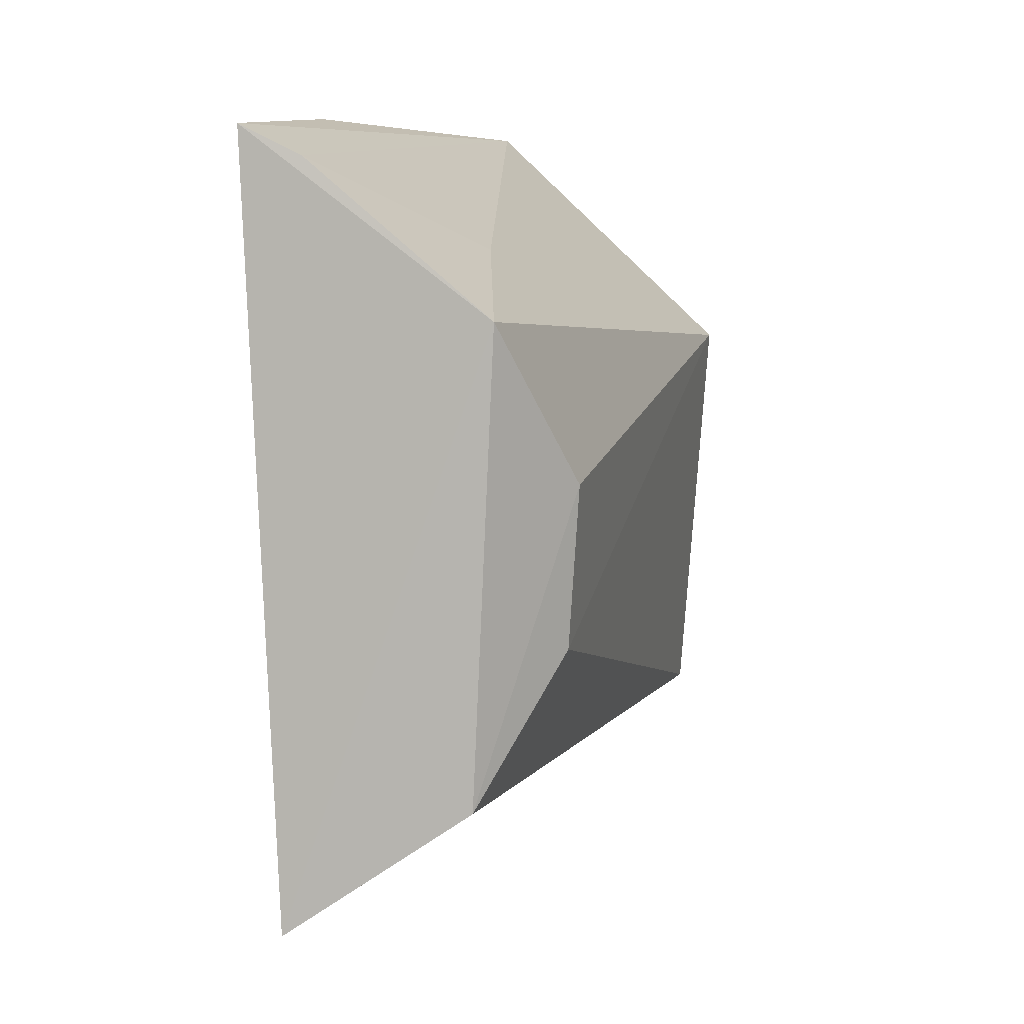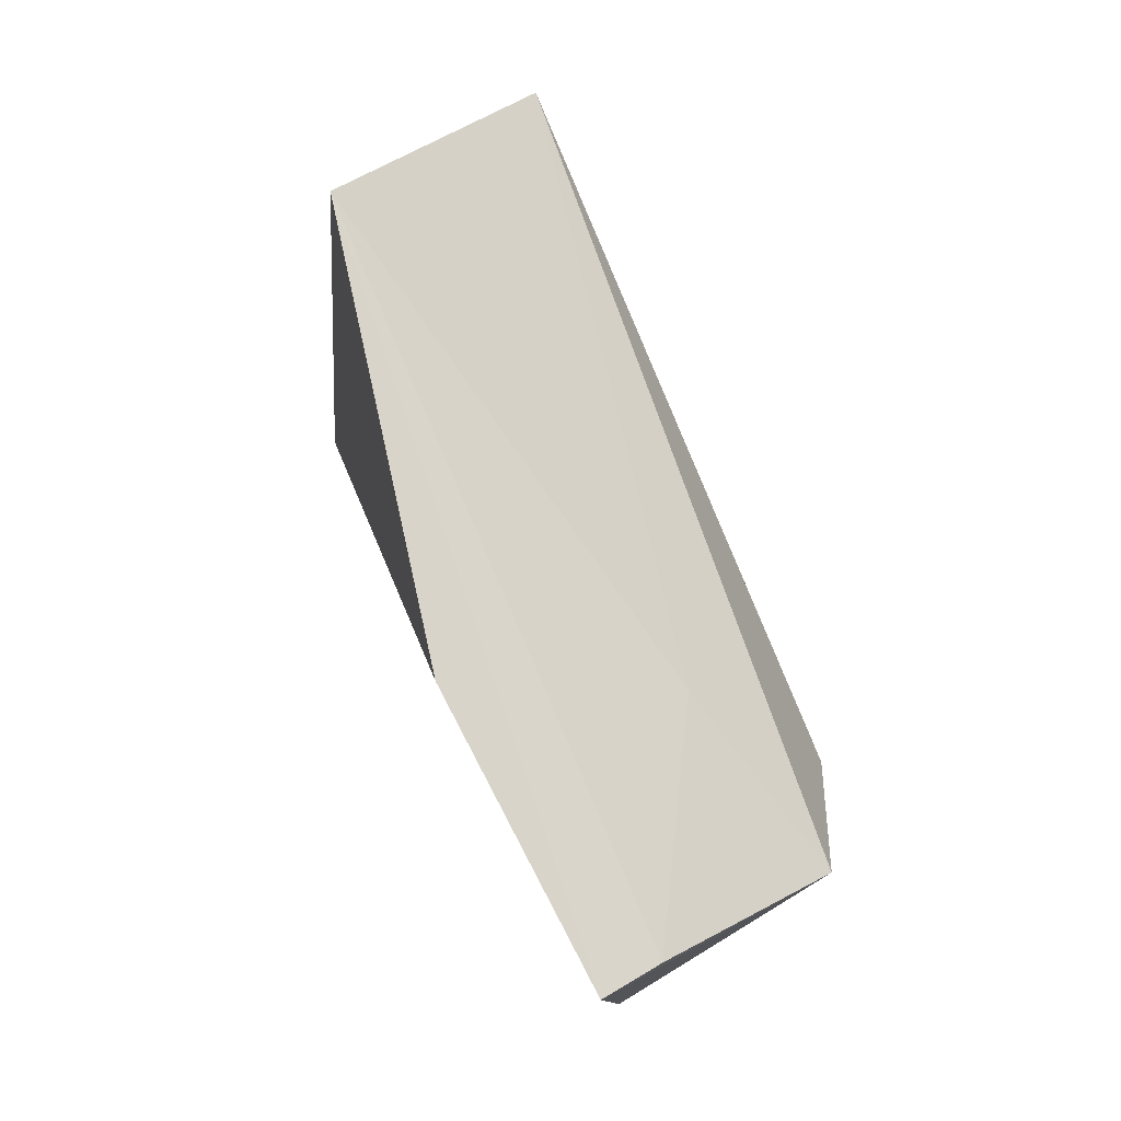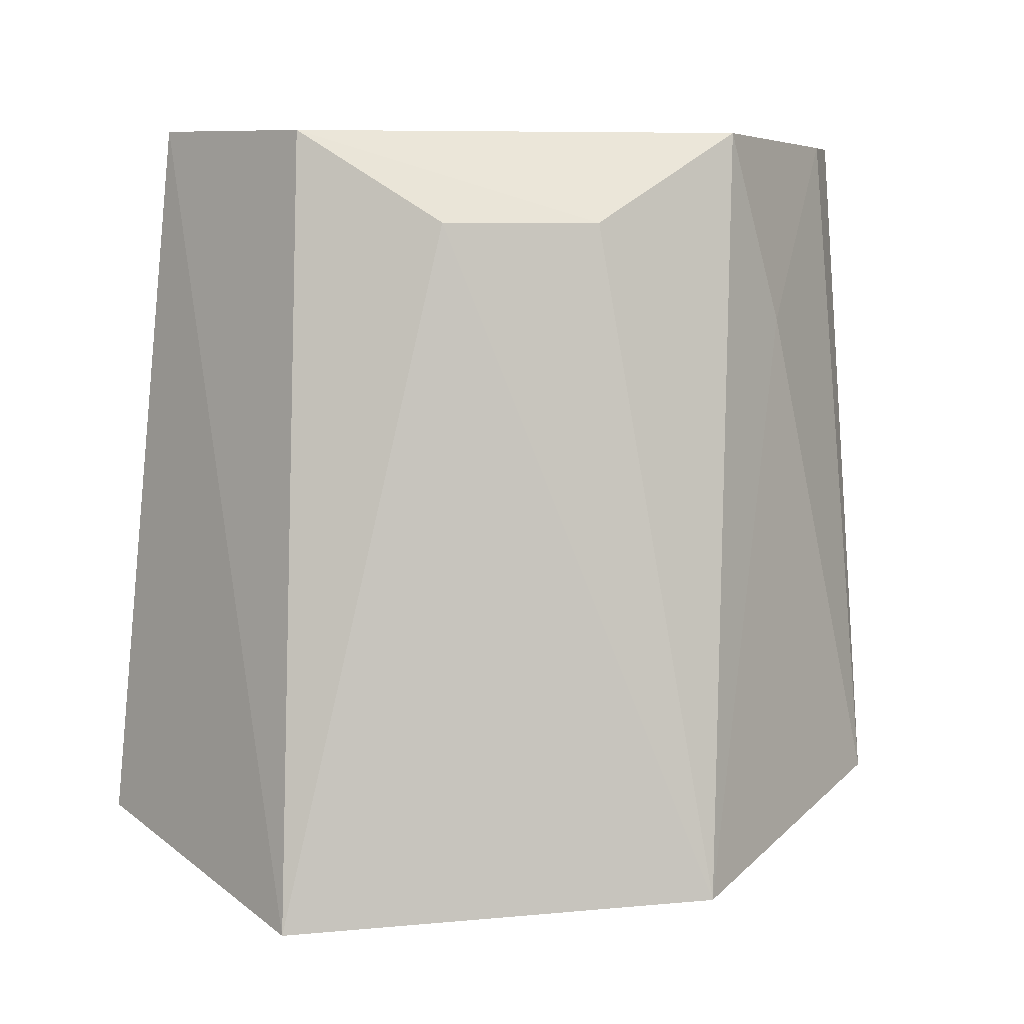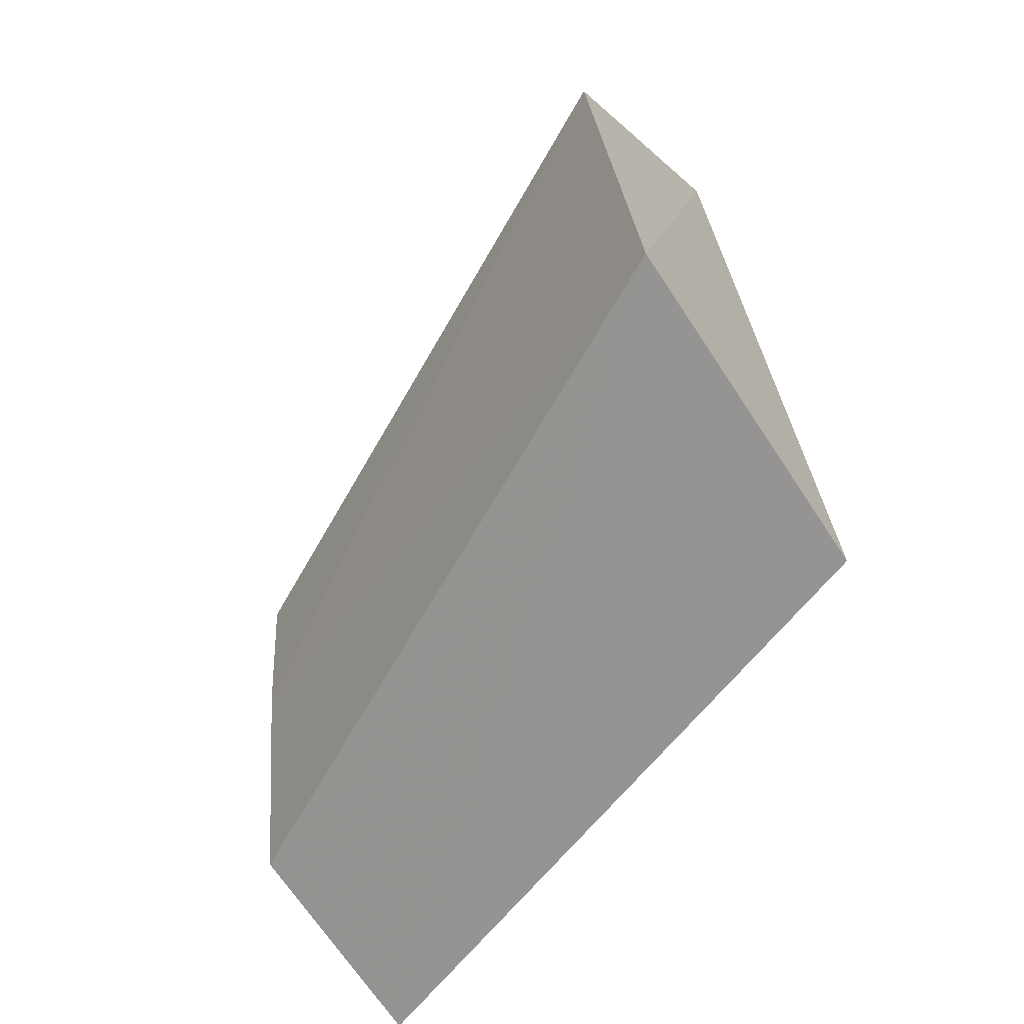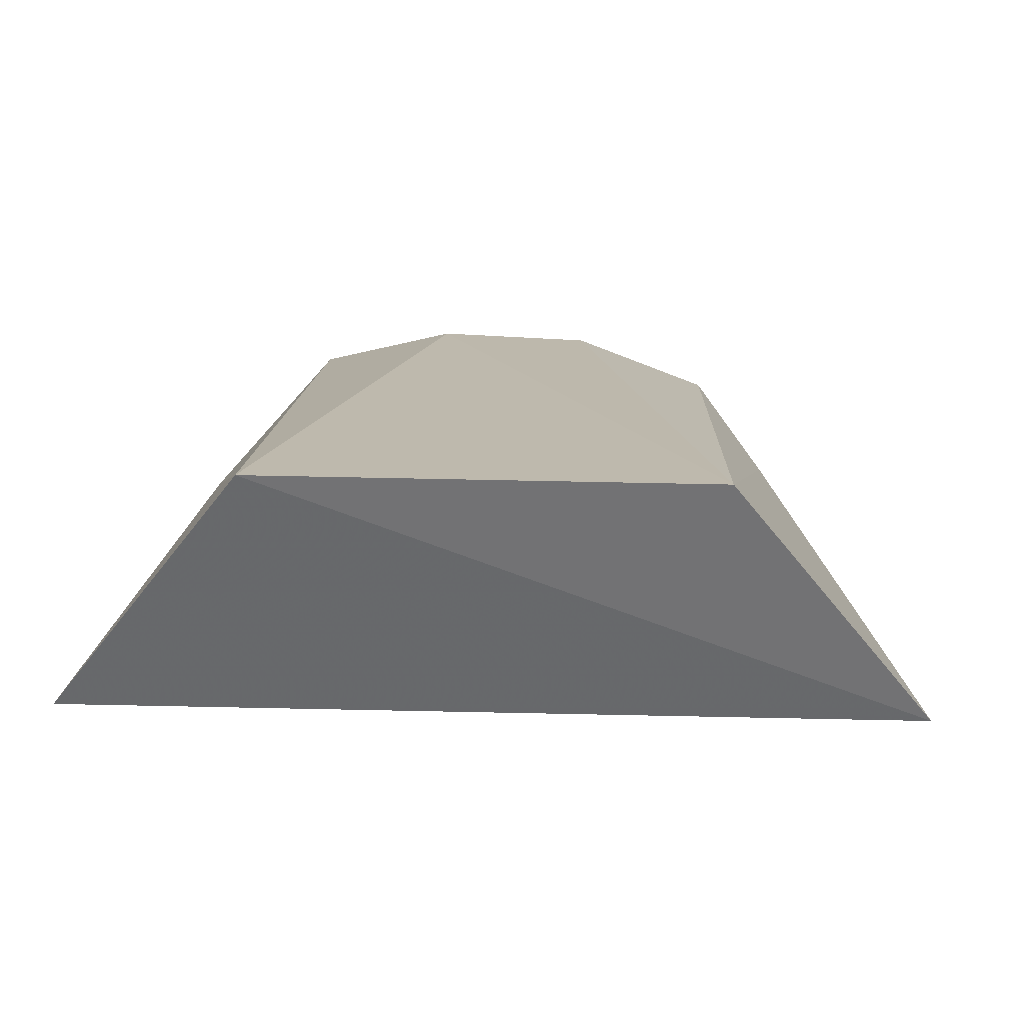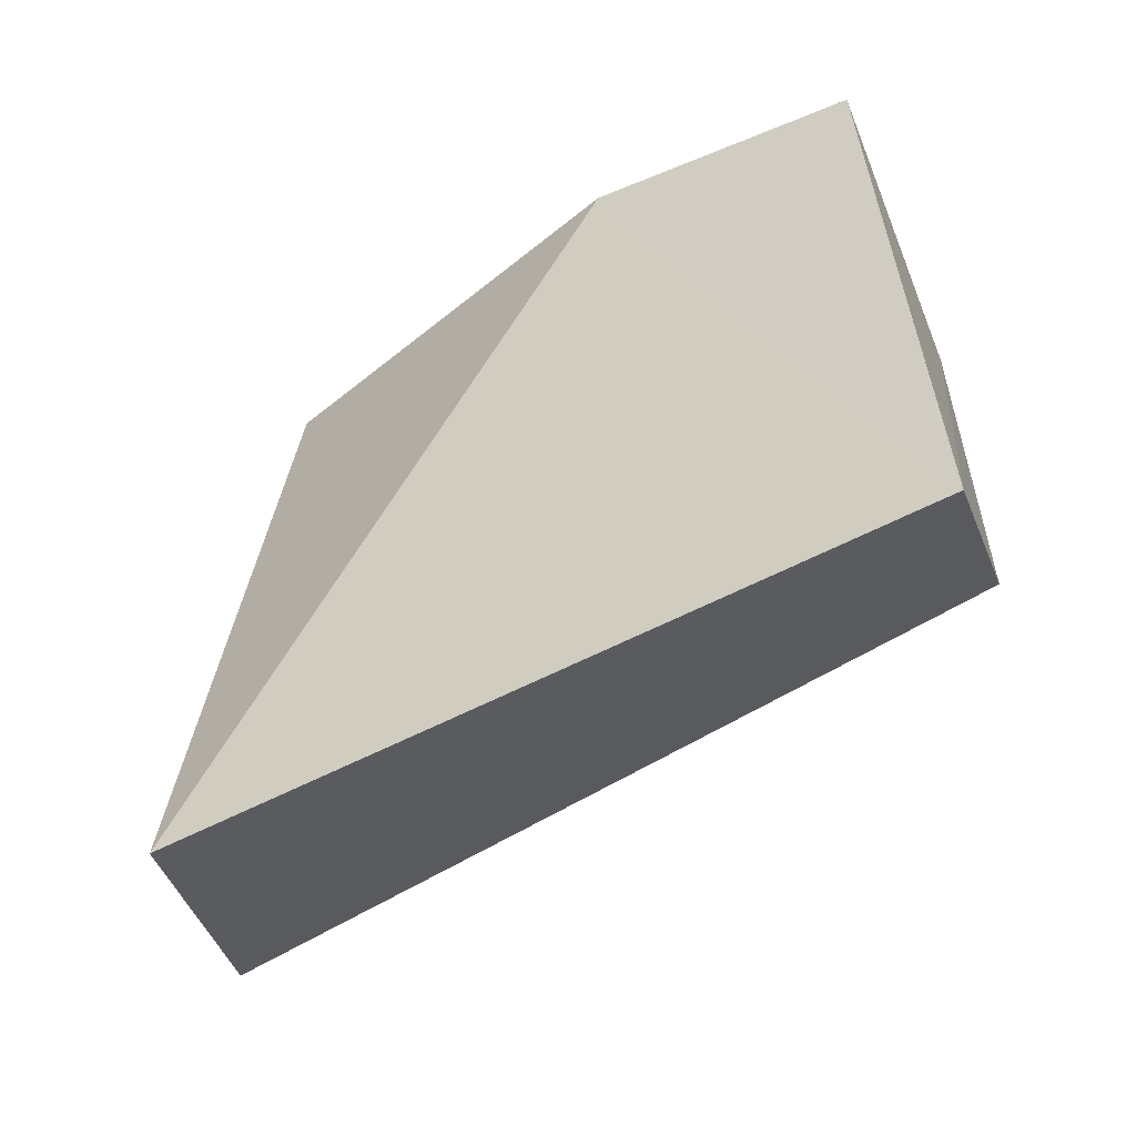
<metadata>
{"format":"obj","ext":"obj","renderer":"f3d","projection":"perspective","resolution":1024,"background":"white","views":[{"elev":7.6,"azim":9.9,"up":"+Y"},{"elev":78.5,"azim":-28.6,"up":"+Y"},{"elev":5.3,"azim":79.9,"up":"+Z"},{"elev":-59.9,"azim":144.2,"up":"+Y"},{"elev":-70.7,"azim":83.2,"up":"+Z"},{"elev":-57.3,"azim":-66.3,"up":"+Y"}]}
</metadata>
<code>
v 0.02164 -0.05825 0.2657
v 0.06845 -0.0435 0.1366
v 0.06378 0.008397 0.2491
v 0.01641 0.06125 0.2645
v 0.02518 -0.06869 0.1491
v 0.07391 0.02533 0.1406
v 0.0536 0.03322 0.2644
v 0.05032 -0.03861 0.2641
v 0.01711 0.06387 0.2192
v 0.06214 -0.01665 0.249
v 0.03593 0.0626 0.1536
v 0.04745 0.04297 0.2336
v 0.02574 0.05667 0.2641
f 5 2 1
f 7 4 1
f 7 3 6
f 8 1 2
f 8 7 1
f 8 3 7
f 9 5 1
f 9 1 4
f 10 6 3
f 10 2 6
f 10 8 2
f 10 3 8
f 11 6 2
f 11 2 5
f 11 5 9
f 11 9 4
f 12 7 6
f 12 6 11
f 13 12 11
f 13 11 4
f 13 4 7
f 13 7 12

</code>
